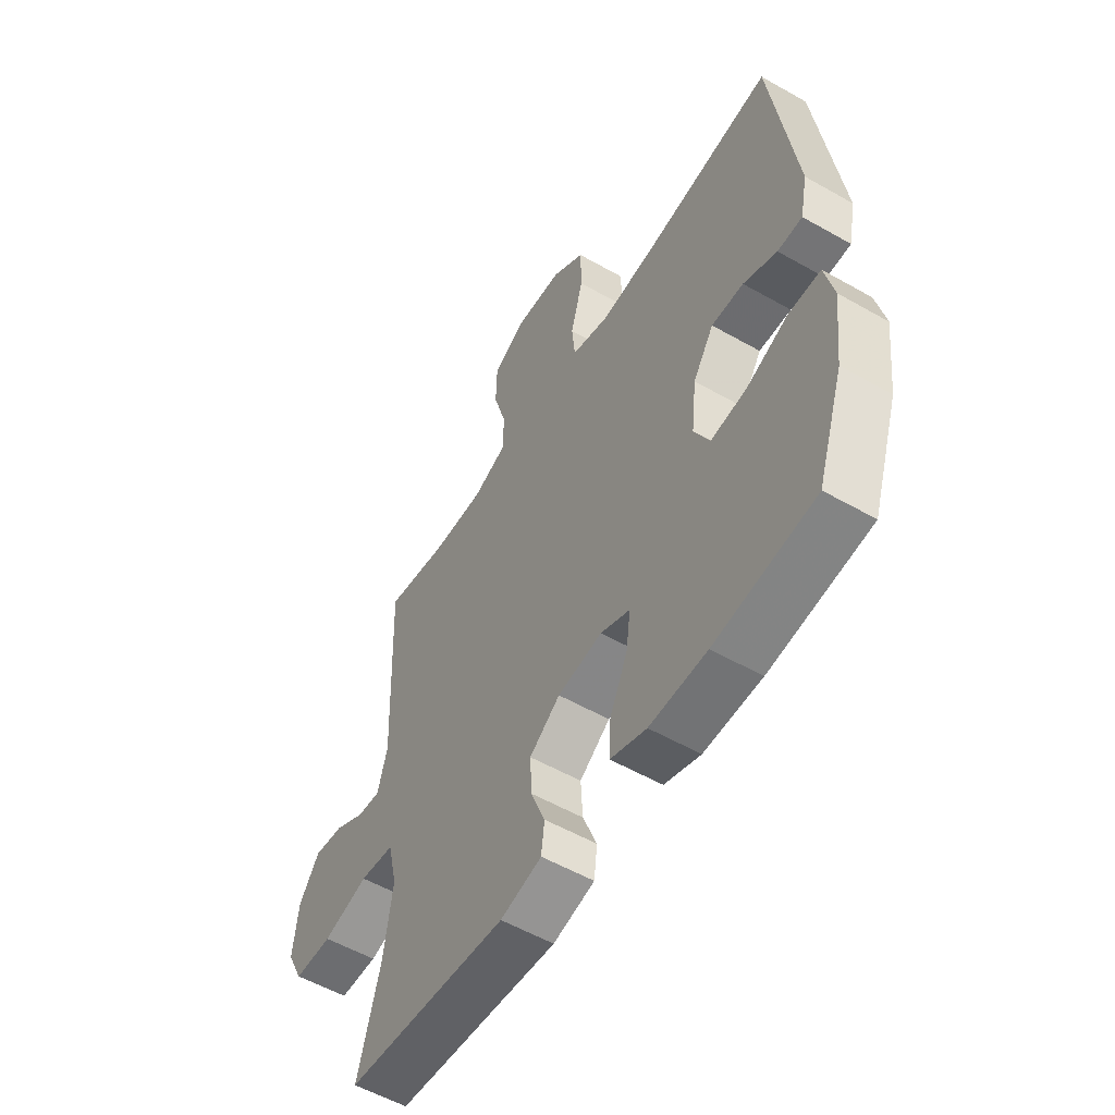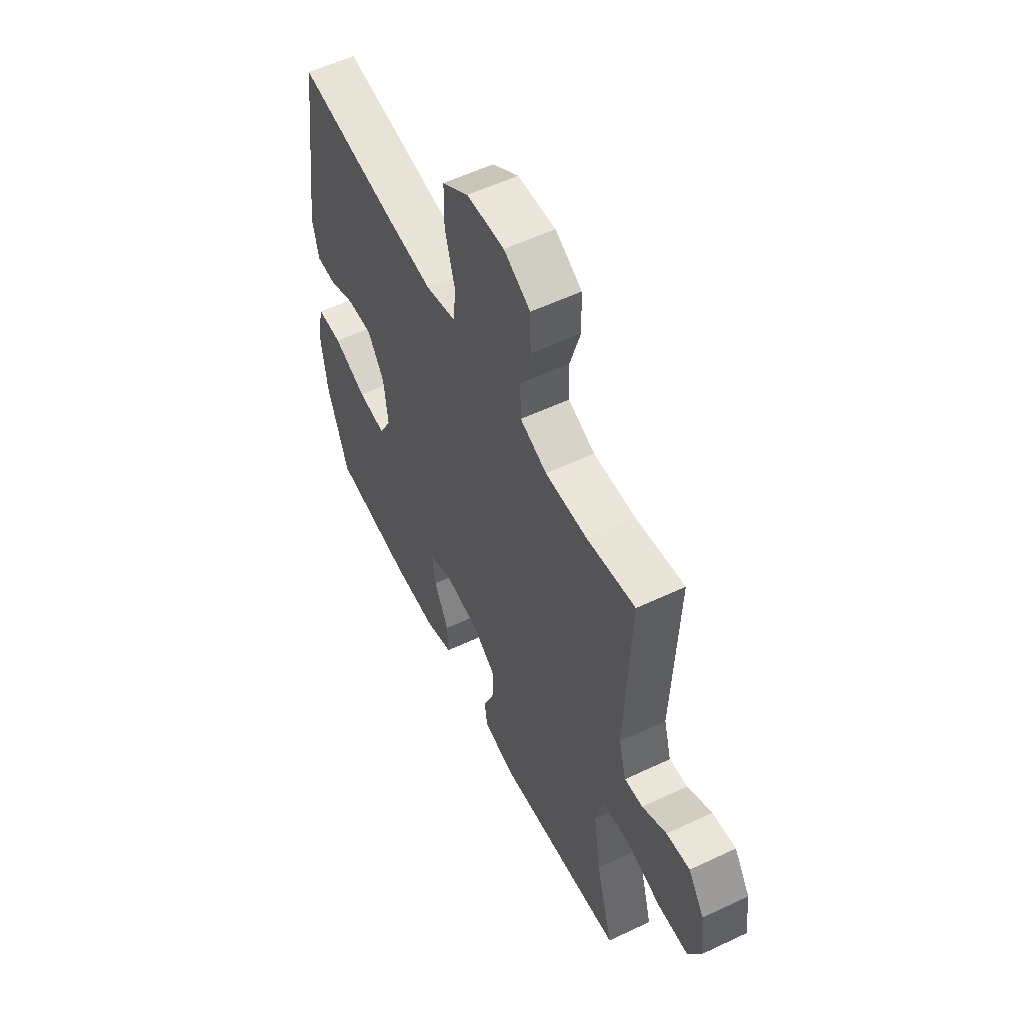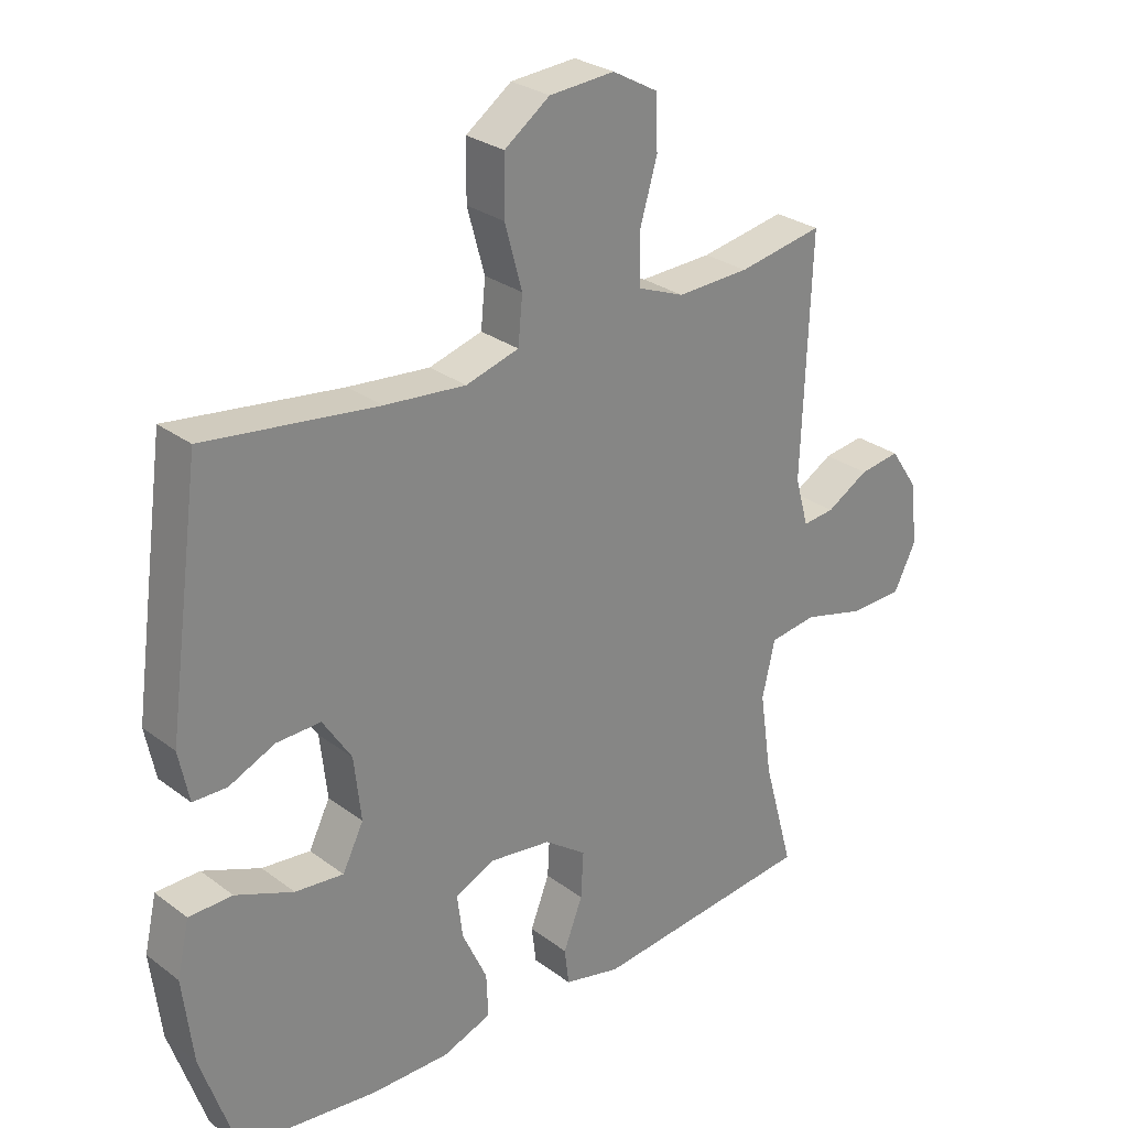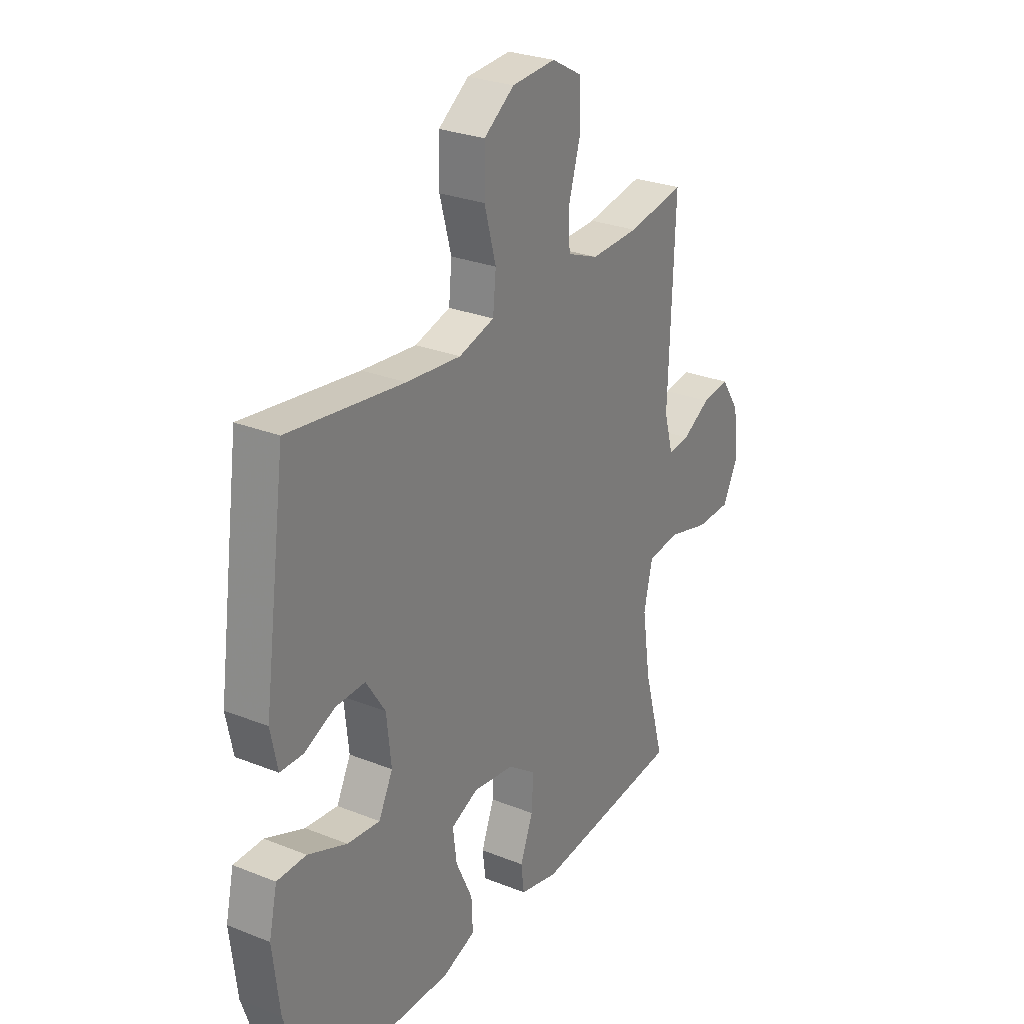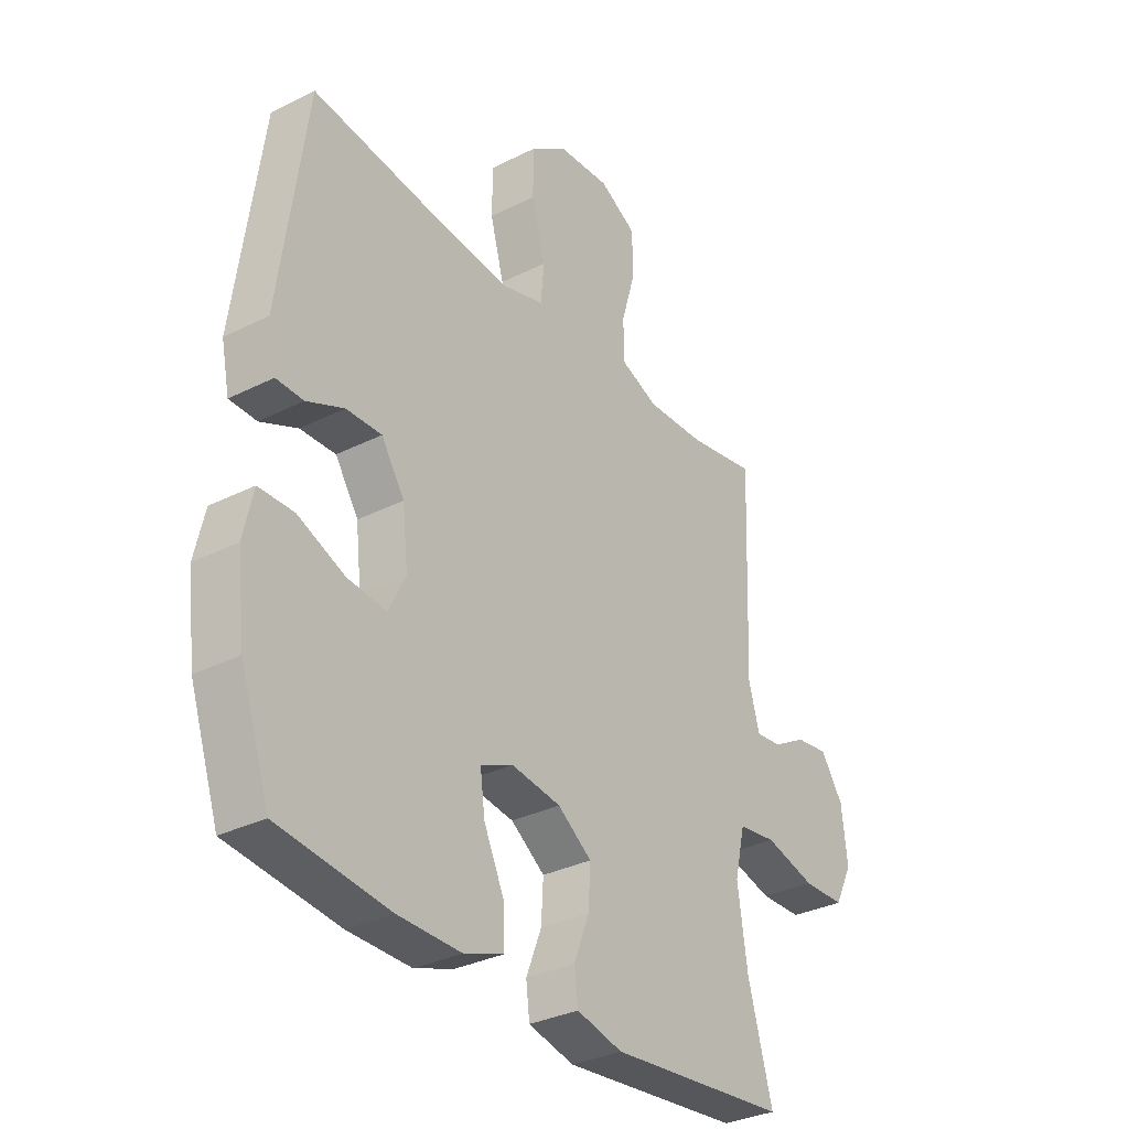
<metadata>
{"format":"obj","ext":"obj","renderer":"f3d","projection":"perspective","resolution":1024,"background":"white","views":[{"elev":-55.3,"azim":59.0,"up":"+Z"},{"elev":56.5,"azim":-116.3,"up":"+Z"},{"elev":28.0,"azim":138.4,"up":"+Z"},{"elev":27.5,"azim":121.5,"up":"+Z"},{"elev":-32.5,"azim":125.0,"up":"+Z"}]}
</metadata>
<code>
v 0.5 0.07 -0.5
v 0.285 0.07 -0.525
v 0.162 0.07 -0.526
v 0.085 0.07 -0.498
v 0.088 0.07 -0.43
v 0.127 0.07 -0.346
v 0.136 0.07 -0.277
v 0.073 0.07 -0.249
v -0.023 0.07 -0.262
v -0.089 0.07 -0.309
v -0.085 0.07 -0.381
v -0.055 0.07 -0.458
v -0.062 0.07 -0.515
v -0.151 0.07 -0.536
v -0.5 0.07 -0.5
v -0.452 0.07 -0.327
v -0.433 0.07 -0.197
v -0.453 0.07 -0.11
v -0.527 0.07 -0.1
v -0.625 0.07 -0.126
v -0.707 0.07 -0.124
v -0.742 0.07 -0.054
v -0.731 0.07 0.044
v -0.687 0.07 0.109
v -0.623 0.07 0.1
v -0.557 0.07 0.062
v -0.507 0.07 0.057
v -0.486 0.07 0.132
v -0.5 0.07 0.5
v -0.367 0.07 0.476
v -0.254 0.07 0.472
v -0.181 0.07 0.501
v -0.179 0.07 0.576
v -0.207 0.07 0.672
v -0.205 0.07 0.753
v -0.133 0.07 0.793
v -0.031 0.07 0.786
v 0.04 0.07 0.735
v 0.041 0.07 0.647
v 0.014 0.07 0.549
v 0.021 0.07 0.477
v 0.104 0.07 0.453
v 0.231 0.07 0.465
v 0.5 0.07 0.5
v 0.552 0.07 0.12
v 0.536 0.07 0.042
v 0.483 0.07 0.041
v 0.411 0.07 0.073
v 0.342 0.07 0.075
v 0.297 0.07 0.006
v 0.286 0.07 -0.093
v 0.319 0.07 -0.159
v 0.395 0.07 -0.151
v 0.486 0.07 -0.114
v 0.554 0.07 -0.115
v 0.573 0.07 -0.199
v 0.557 0.07 -0.332
v 0.5 0 -0.5
v 0.285 0 -0.525
v 0.162 0 -0.526
v 0.085 0 -0.498
v 0.088 0 -0.43
v 0.127 0 -0.346
v 0.136 0 -0.277
v 0.073 0 -0.249
v -0.023 0 -0.262
v -0.089 0 -0.309
v -0.085 0 -0.381
v -0.055 0 -0.458
v -0.062 0 -0.515
v -0.151 0 -0.536
v -0.5 0 -0.5
v -0.452 0 -0.327
v -0.433 0 -0.197
v -0.453 0 -0.11
v -0.527 0 -0.1
v -0.625 0 -0.126
v -0.707 0 -0.124
v -0.742 0 -0.054
v -0.731 0 0.044
v -0.687 0 0.109
v -0.623 0 0.1
v -0.557 0 0.062
v -0.507 0 0.057
v -0.486 0 0.132
v -0.5 0 0.5
v -0.367 0 0.476
v -0.254 0 0.472
v -0.181 0 0.501
v -0.179 0 0.576
v -0.207 0 0.672
v -0.205 0 0.753
v -0.133 0 0.793
v -0.031 0 0.786
v 0.04 0 0.735
v 0.041 0 0.647
v 0.014 0 0.549
v 0.021 0 0.477
v 0.104 0 0.453
v 0.231 0 0.465
v 0.5 0 0.5
v 0.552 0 0.12
v 0.536 0 0.042
v 0.483 0 0.041
v 0.411 0 0.073
v 0.342 0 0.075
v 0.297 0 0.006
v 0.286 0 -0.093
v 0.319 0 -0.159
v 0.395 0 -0.151
v 0.486 0 -0.114
v 0.554 0 -0.115
v 0.573 0 -0.199
v 0.557 0 -0.332
f 4 5 6
f 3 4 6
f 2 3 6
f 1 2 6
f 57 1 6
f 56 57 6
f 55 56 6
f 54 55 6
f 53 54 6
f 52 53 6 7
f 51 52 7 8
f 50 51 8 9
f 49 50 9 10
f 46 47 48
f 45 46 48
f 44 45 48
f 43 44 48
f 42 43 48 49
f 41 42 49 10
f 38 39 40
f 37 38 40
f 36 37 40
f 35 36 40
f 34 35 40
f 33 34 40
f 40 41 10
f 33 40 10
f 32 33 10
f 28 29 30
f 27 28 30 31
f 24 25 26
f 23 24 26
f 22 23 26
f 21 22 26
f 20 21 26
f 19 20 26
f 18 19 26 27
f 14 15 16
f 13 14 16
f 12 13 16
f 11 12 16
f 11 16 17
f 32 10 11
f 31 32 11
f 27 31 11
f 18 27 11
f 11 17 18
f 63 62 61
f 63 61 60
f 63 60 59
f 63 59 58
f 63 58 114
f 63 114 113
f 63 113 112
f 63 112 111
f 63 111 110
f 64 63 110 109
f 65 64 109 108
f 66 65 108 107
f 67 66 107 106
f 105 104 103
f 105 103 102
f 105 102 101
f 105 101 100
f 106 105 100 99
f 67 106 99 98
f 97 96 95
f 97 95 94
f 97 94 93
f 97 93 92
f 97 92 91
f 97 91 90
f 67 98 97
f 67 97 90
f 67 90 89
f 87 86 85
f 88 87 85 84
f 83 82 81
f 83 81 80
f 83 80 79
f 83 79 78
f 83 78 77
f 83 77 76
f 84 83 76 75
f 73 72 71
f 73 71 70
f 73 70 69
f 73 69 68
f 74 73 68
f 68 67 89
f 68 89 88
f 68 88 84
f 68 84 75
f 75 74 68
f 1 58 59 2
f 2 59 60 3
f 3 60 61 4
f 4 61 62 5
f 5 62 63 6
f 6 63 64 7
f 7 64 65 8
f 8 65 66 9
f 9 66 67 10
f 10 67 68 11
f 11 68 69 12
f 12 69 70 13
f 13 70 71 14
f 14 71 72 15
f 15 72 73 16
f 16 73 74 17
f 17 74 75 18
f 18 75 76 19
f 19 76 77 20
f 20 77 78 21
f 21 78 79 22
f 22 79 80 23
f 23 80 81 24
f 24 81 82 25
f 25 82 83 26
f 26 83 84 27
f 27 84 85 28
f 28 85 86 29
f 29 86 87 30
f 30 87 88 31
f 31 88 89 32
f 32 89 90 33
f 33 90 91 34
f 34 91 92 35
f 35 92 93 36
f 36 93 94 37
f 37 94 95 38
f 38 95 96 39
f 39 96 97 40
f 40 97 98 41
f 41 98 99 42
f 42 99 100 43
f 43 100 101 44
f 44 101 102 45
f 45 102 103 46
f 46 103 104 47
f 47 104 105 48
f 48 105 106 49
f 49 106 107 50
f 50 107 108 51
f 51 108 109 52
f 52 109 110 53
f 53 110 111 54
f 54 111 112 55
f 55 112 113 56
f 56 113 114 57
f 57 114 58 1

</code>
